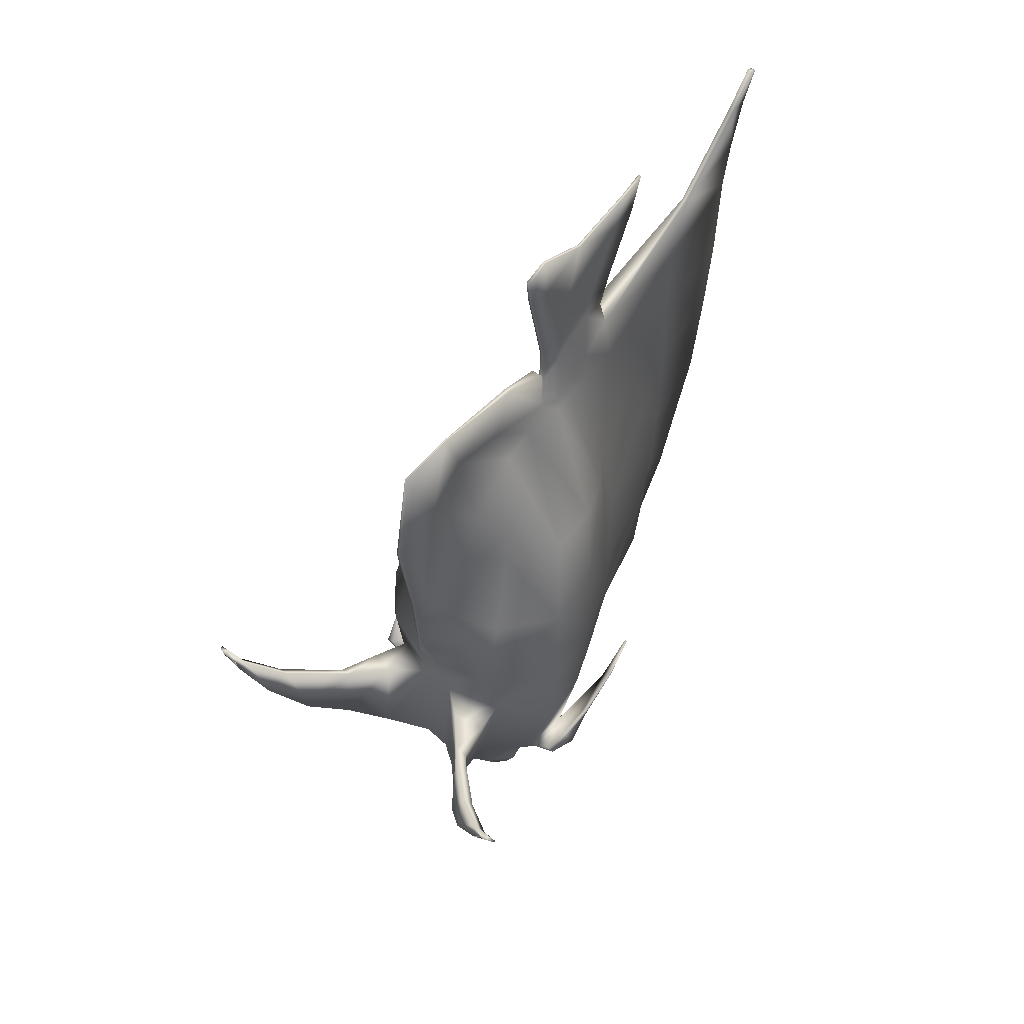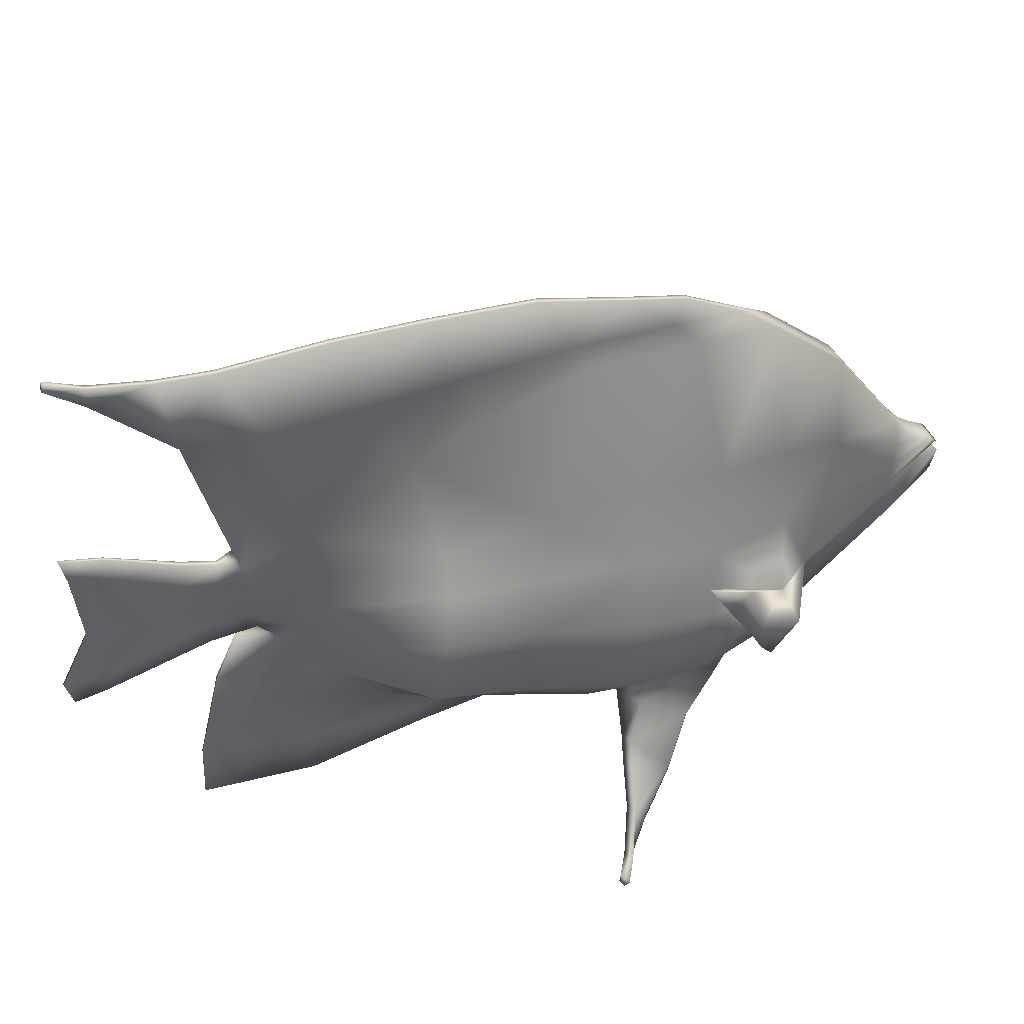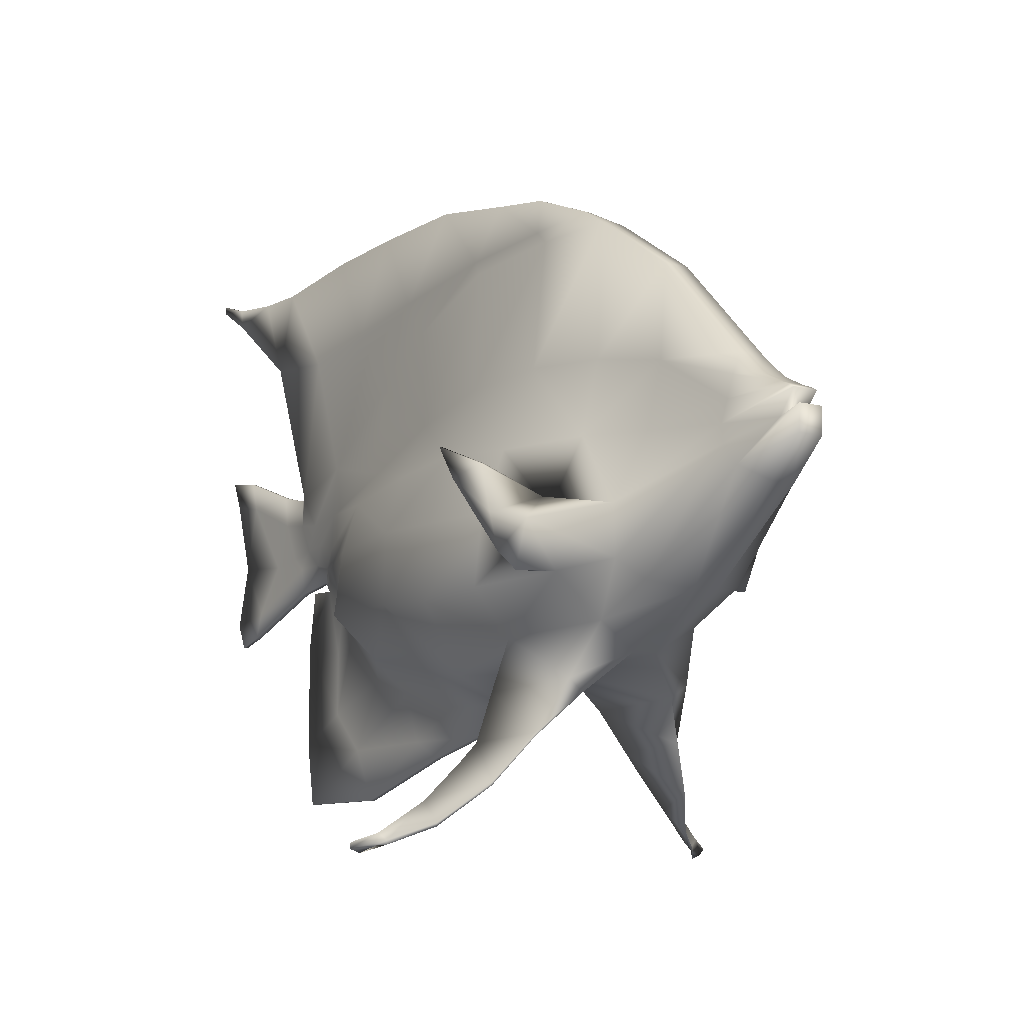
<metadata>
{"format":"obj","ext":"obj","renderer":"f3d","projection":"perspective","resolution":1024,"background":"white","views":[{"elev":54.7,"azim":31.5,"up":"+Z"},{"elev":41.2,"azim":65.3,"up":"+Y"},{"elev":-20.0,"azim":145.0,"up":"+Y"}]}
</metadata>
<code>
o TropicalFish15
v -0.03375 -0.1639 0.2334
v -0.08799 -0.1515 0.1555
v -0.03827 -0.1994 0.1659
v -0.04383 -0.241 0.05712
v -0.1235 -0.2252 -0.07492
v -0.04595 -0.2435 -0.1523
v -0.04783 -0.2678 -0.06089
v -0.1006 -0.2198 -0.3402
v -0.04519 -0.2127 -0.4522
v -0.04912 -0.2581 -0.3281
v -0.02461 -0.08594 0.2921
v -0.1332 -0.08348 0.1697
v -0.159 -0.1067 0.01621
v -0.1066 -0.1944 0.0222
v -0.185 -0.1341 -0.1098
v -0.122 -0.2029 -0.1847
v -0.1162 -0.1592 -0.4036
v -0.09741 -0.1924 -0.428
v -0.01913 -0.03767 0.3085
v -0.1144 0.000507 0.1515
v -0.137 -0.01002 0.0139
v -0.1642 -0.05365 -0.2298
v -0.161 -0.0342 -0.115
v -0.08453 0.06437 0.1405
v -0.02512 0.01788 0.3183
v -0.01874 0.0483 0.3145
v -0.123 0.02435 -0.2434
v -0.09644 0.004261 -0.3656
v -0.1103 -0.0933 -0.4119
v -0.1549 -0.08325 -0.3456
v 0.001189 -0.1678 0.2331
v 0.05547 -0.1674 0.1543
v 0.01033 -0.08981 0.2918
v -0.008884 -0.2448 0.05681
v -0.003325 -0.2032 0.1656
v -0.01101 -0.2474 -0.1526
v 0.07004 -0.2466 -0.07662
v -0.01289 -0.2716 -0.06119
v -0.01025 -0.2166 -0.4525
v 0.04419 -0.2358 -0.3415
v -0.01418 -0.262 -0.3284
v 0.1147 -0.1109 0.1676
v 0.01581 -0.04154 0.3082
v 0.1321 -0.1389 0.01364
v 0.07154 -0.2243 -0.1864
v 0.1493 -0.1711 -0.1127
v 0.07047 -0.1798 -0.4053
v 0.111 -0.1862 -0.3411
v 0.1143 -0.02478 0.1495
v 0.03396 0.01134 0.3178
v 0.1317 -0.03973 0.01153
v 0.1444 -0.08777 -0.2325
v 0.1473 -0.1813 -0.2214
v 0.09899 0.04407 0.1389
v 0.1476 -0.06832 -0.1178
v 0.1211 -0.002652 -0.2455
v 0.1254 0.02656 -0.1257
v 0.07897 -0.1142 -0.4136
v 0.08865 -0.01621 -0.3673
v 0.1259 -0.1143 -0.3481
v -0.03012 -0.2992 0.4547
v -0.01834 -0.2116 0.455
v -0.02042 -0.2114 0.455
v -0.02925 -0.3231 0.2964
v -0.03688 -0.3222 0.2965
v -0.02918 -0.05067 -0.6677
v 0.002098 -0.08821 -0.6615
v -0.03284 -0.08434 -0.6612
v -0.02954 -0.05675 -0.6331
v 0.005764 -0.05454 -0.668
v 0.008142 -0.03349 -0.6624
v 0.005397 -0.06061 -0.6334
v -0.02614 -0.02421 -0.6551
v -0.0268 -0.02963 -0.6621
v -0.01835 0.04036 -0.5814
v 0.01222 -0.000563 -0.6131
v -0.02272 0.003301 -0.6127
v 0.04734 0.4037 -0.1323
v 0.03605 0.3784 -0.2189
v 0.03971 0.4046 -0.1323
v 0.05214 0.4739 0.4086
v 0.0583 0.4711 0.2668
v 0.05068 0.4719 0.2668
v 0.02477 0.1962 0.6077
v 0.03383 0.236 0.6174
v 0.0293 0.2365 0.6175
v 0.004571 0.01105 0.6299
v 0.005419 -0.02601 0.6187
v 0.008929 0.01056 0.6299
v -0.004879 0.002351 0.3952
v -0.000235 -0.07113 0.4274
v 0.01216 0.000467 0.3951
v -0.007863 -0.07029 0.4275
v -0.06422 -0.09888 -0.5847
v -0.03678 -0.1243 -0.6059
v -0.0606 -0.0677 -0.5653
v -0.058 -0.04414 -0.5663
v -0.03663 0.01258 -0.5799
v -0.02506 -0.01564 -0.6399
v 0.03087 -0.1094 -0.5855
v -0.001837 -0.1282 -0.6063
v 0.03449 -0.07821 -0.5661
v 0.03708 -0.05465 -0.5671
v 0.008801 -0.02807 -0.6554
v 0.03273 -0.02463 -0.5738
v -0.000213 0.1953 -0.4672
v 0.01659 0.0365 -0.5817
v -0.04169 0.0676 -0.4698
v 0.04556 -0.2082 -0.4292
v 0.05168 -0.02768 -0.4482
v 0.04648 0.2889 -0.3574
v 0.01154 0.2928 -0.3571
v -0.3114 -0.4242 -0.06488
v -0.3269 -0.4274 -0.06359
v -0.3136 -0.4343 -0.06312
v -0.156 -0.1567 -0.3387
v -0.1871 -0.1444 -0.2185
v -0.06683 0.1259 -0.2632
v 0.01469 0.3117 -0.2372
v 0.2245 -0.4884 -0.06845
v 0.21 -0.4819 -0.06948
v 0.21 -0.4922 -0.06774
v 0.04522 0.4443 -0.005902
v -0.01554 -0.007949 0.3424
v -0.02012 0.02491 0.333
v 0.0194 -0.01181 0.3421
v 0.03431 0.04244 0.314
v 0.03087 0.01927 0.3325
v 0.06164 0.4841 0.4821
v 0.05977 0.473 0.4085
v -0.007823 0.09696 0.3632
v 0.003265 0.1656 0.299
v -0.01041 0.09642 0.3083
v 0.000639 0.0126 0.3711
v 0.002181 0.04356 0.3881
v 0.008593 0.01172 0.371
v 0.01415 0.04224 0.388
v 0.03327 0.05812 0.3479
v 0.002115 0.1477 0.393
v 0.02425 0.1495 0.4185
v 0.03705 0.1439 0.3927
v 0.01128 0.1138 0.4235
v 0.0163 0.1504 0.4185
v 0.001125 0.01199 0.4337
v 0.005295 0.04964 0.4345
v 0.009078 0.01111 0.4336
v 0.01691 0.07 0.4102
v 0.01325 0.04877 0.4345
v 0.02676 0.1684 0.4666
v 0.01407 0.1263 0.4675
v 0.01881 0.1693 0.4666
v 0.00371 0.01447 0.561
v -0.001074 -0.01938 0.5776
v 0.009317 0.01385 0.561
v 0.006878 -0.02026 0.5776
v 0.01473 0.0702 0.504
v 0.03141 0.2192 0.5625
v 0.02243 0.1783 0.5574
v 0.02705 0.2197 0.5625
v -0.000189 -0.02539 0.6188
v 0.01766 0.09203 0.5934
v -0.04744 0.1068 0.1319
v 0.01049 0.242 0.1608
v -0.05478 0.1326 -0.002331
v -0.0641 0.1402 -0.1323
v 0.01723 0.3228 -0.08813
v -0.05285 0.1021 -0.3706
v 0.07192 0.09365 0.1309
v 0.03821 0.1618 0.2987
v 0.0366 0.09123 0.3078
v 0.05218 0.319 -0.08844
v 0.08238 0.1175 -0.00354
v 0.09085 0.123 -0.1336
v 0.04963 0.3078 -0.2375
v 0.08812 0.1088 -0.2645
v 0.03473 0.1914 -0.4675
v 0.06742 0.08885 -0.3717
v 0.04726 0.05777 -0.4706
v 0.01321 0.09252 0.5934
v 0.02929 0.1957 0.6076
v -0.04732 -0.01578 -0.5731
v 0.02838 0.00539 -0.5805
v 0.03514 0.0922 0.3629
v -0.01371 0.06331 0.3483
v 0.02124 0.1127 0.4234
v 0.005942 0.07121 0.4103
v 0.02202 0.1254 0.4675
v 0.007692 0.0699 0.4523
v 0.02679 0.1778 0.5574
v 0.009748 0.07075 0.504
v 0.03606 0.3425 0.2331
v 0.03722 0.3437 0.3487
v 0.04107 0.3699 0.4579
v 0.04484 0.3428 0.3486
v 0.0487 0.369 0.4578
v 0.04369 0.3416 0.233
v 0.04338 0.3492 0.1035
v 0.04544 0.2382 0.1605
v 0.04963 0.2845 0.05513
v 0.03924 0.3365 -0.2067
v 0.04185 0.3487 -0.0646
v 0.0373 0.327 -0.3074
v 0.02968 0.3278 -0.3074
v 0.03161 0.3373 -0.2067
v 0.01469 0.2884 0.05544
v 0.03422 0.3496 -0.06454
v 0.03576 0.35 0.1035
v 0.05892 0.5191 0.6111
v 0.06758 0.5277 0.6084
v 0.05995 0.5286 0.6085
v 0.05609 0.461 0.1425
v 0.05284 0.4435 -0.005968
v -0.1188 0.05355 -0.1236
v -0.1012 0.0633 0.005661
v 0.06192 -0.213 0.02072
v 0.1127 0.03966 0.003776
v -0.02797 -0.2981 0.1284
v -0.0356 -0.2973 0.1285
v 0.04847 0.4619 0.1425
v 0.04368 0.3776 -0.2189
v -0.01813 -0.184 0.3709
v -0.01174 -0.09942 0.3527
v -0.02828 -0.2465 0.321
v -0.03172 -0.2656 0.171
v -0.03558 -0.2892 0.02919
v -0.02796 -0.2901 0.02913
v -0.0241 -0.2665 0.1709
v -0.02065 -0.2473 0.321
v -0.01604 -0.1842 0.3708
v -0.004116 -0.1003 0.3527
v 0.009882 -0.01951 -0.6402
v 0.01564 0.06902 0.4522
v -0.06428 -0.01485 -0.4471
v 0.06159 0.4773 0.5622
v 0.05396 0.4781 0.5622
v 0.05693 0.505 0.561
v 0.06456 0.5042 0.5609
v 0.05401 0.4849 0.4822
v 0.06655 0.5182 0.611
v -0.02804 -0.2994 0.4547
v -0.126 -0.2785 -0.2913
v -0.1052 -0.2962 -0.2865
v -0.1017 -0.2822 -0.1433
v -0.1434 -0.2648 -0.1584
v 0.05698 -0.2987 -0.2929
v 0.03298 -0.3115 -0.2878
v 0.03508 -0.2973 -0.1445
v 0.07931 -0.2895 -0.1604
v -0.1513 -0.3326 -0.2389
v -0.1524 -0.3378 -0.2383
v -0.1492 -0.327 -0.1341
v -0.1662 -0.3233 -0.1394
v 0.07078 -0.3572 -0.2409
v 0.07075 -0.3625 -0.2403
v 0.07181 -0.3514 -0.136
v 0.08912 -0.3516 -0.1417
v -0.1956 -0.3804 -0.1958
v -0.1967 -0.3856 -0.1952
v -0.1744 -0.3472 -0.1264
v -0.1896 -0.3437 -0.1318
v 0.1043 -0.4135 -0.1985
v 0.1043 -0.4189 -0.1979
v 0.09217 -0.3766 -0.1288
v 0.1076 -0.3766 -0.1344
v -0.244 -0.4154 -0.1364
v -0.2281 -0.3891 -0.1119
v -0.2452 -0.4207 -0.1358
v -0.244 -0.3856 -0.1173
v 0.145 -0.4584 -0.1399
v 0.1449 -0.4638 -0.1393
v 0.1518 -0.4294 -0.1208
v 0.1356 -0.4293 -0.1151
v -0.2904 -0.4257 -0.09233
v -0.2828 -0.4185 -0.08469
v -0.2915 -0.4309 -0.09173
v -0.2994 -0.4149 -0.09004
v 0.1887 -0.4786 -0.09655
v 0.1887 -0.484 -0.09596
v 0.1831 -0.47 -0.08879
v 0.1999 -0.4701 -0.09444
v -0.3284 -0.4206 -0.07023
v 0.2273 -0.482 -0.07513
v 0.1461 -0.1868 -0.32
v 0.1649 -0.1346 -0.3566
v 0.1561 -0.1881 -0.3214
v 0.1334 -0.09781 -0.3456
v 0.184 -0.05054 -0.2323
v 0.1872 0.001194 -0.2005
v 0.1833 0.00162 -0.2005
v 0.1674 -0.109 -0.2927
v 0.1664 -0.03984 -0.2717
v 0.1593 -0.1593 -0.2977
v 0.1662 -0.1601 -0.2984
v 0.1733 -0.04069 -0.2724
v 0.1784 -0.113 -0.2725
v 0.1746 -0.1126 -0.2724
v 0.1745 -0.1099 -0.2934
v -0.1935 -0.1493 -0.3171
v -0.2011 -0.09416 -0.3534
v -0.2035 -0.1483 -0.3183
v -0.1621 -0.06513 -0.343
v -0.1991 -0.008186 -0.2289
v -0.1904 0.04294 -0.1972
v -0.203 -0.007756 -0.2289
v -0.1803 -0.001507 -0.2687
v -0.1968 -0.06878 -0.2895
v -0.1999 -0.1195 -0.2945
v -0.2069 -0.1189 -0.2951
v -0.2081 -0.07026 -0.2691
v -0.2042 -0.07069 -0.2691
v -0.2039 -0.06807 -0.2901
v 0.1878 -0.05097 -0.2323
v -0.1873 -0.000816 -0.2693
v -0.1865 0.04251 -0.1972
g TropicalFish15_TropicalFish15_15___Default
f 1 2 3
f 2 4 3
f 5 6 7
f 8 9 10
f 11 12 2
f 2 13 14
f 15 16 5
f 8 17 18
f 19 20 12
f 21 12 20
f 22 15 23
f 24 25 26
f 24 21 20
f 23 27 22
f 28 29 30
f 31 32 33
f 34 32 35
f 36 37 38
f 39 40 41
f 33 42 43
f 32 44 42
f 45 46 37
f 40 47 48
f 43 49 50
f 51 42 44
f 52 46 53
f 54 50 49
f 51 54 49
f 55 56 57
f 58 59 60
f 61 62 63
f 64 61 65
f 6 38 7
f 39 10 9
f 66 67 68
f 69 70 66
f 69 71 72
f 73 71 74
f 75 76 77
f 78 79 80
f 81 82 83
f 84 85 86
f 87 88 89
f 90 91 92
f 63 91 93
f 94 68 95
f 69 94 96
f 97 69 96
f 98 77 99
f 67 100 101
f 100 72 102
f 72 103 102
f 103 104 105
f 67 95 68
f 106 107 75
f 9 94 95
f 96 18 17
f 96 29 97
f 75 108 106
f 100 39 101
f 109 102 47
f 102 58 47
f 103 110 58
f 101 9 95
f 111 106 112
f 113 114 115
f 116 16 117
f 30 117 22
f 112 118 119
f 120 121 122
f 48 45 40
f 60 53 48
f 60 56 52
f 41 6 10
f 123 78 80
f 25 124 125
f 50 126 43
f 127 128 50
f 81 129 130
f 131 132 133
f 125 134 135
f 126 134 124
f 136 128 137
f 138 137 128
f 139 140 141
f 139 142 143
f 135 144 145
f 134 146 144
f 137 146 136
f 147 148 137
f 143 149 140
f 143 150 151
f 144 152 145
f 146 153 144
f 146 154 155
f 148 156 154
f 151 157 149
f 151 158 159
f 153 87 152
f 153 88 160
f 155 89 88
f 161 154 156
f 159 85 157
f 159 84 86
f 132 162 133
f 163 164 162
f 119 165 166
f 167 106 108
f 168 169 170
f 171 172 173
f 174 173 175
f 176 177 178
f 76 99 77
f 179 180 84
f 99 181 98
f 182 76 107
f 181 108 98
f 107 178 182
f 28 118 167
f 111 175 177
f 169 183 170
f 133 184 131
f 141 185 183
f 131 186 142
f 140 187 185
f 142 188 150
f 149 189 187
f 150 190 158
f 157 180 189
f 158 179 84
f 132 191 163
f 139 192 132
f 141 193 139
f 141 194 195
f 169 196 194
f 197 198 199
f 171 200 201
f 174 202 200
f 112 202 111
f 203 119 204
f 166 204 119
f 205 206 166
f 80 206 123
f 207 123 206
f 192 83 191
f 193 81 192
f 208 209 210
f 195 130 129
f 194 82 130
f 196 211 82
f 201 78 212
f 123 211 212
f 7 14 5
f 5 13 15
f 23 13 21
f 164 213 214
f 38 215 34
f 37 44 215
f 55 44 46
f 51 57 216
f 217 65 218
f 83 211 219
f 166 164 205
f 198 172 199
f 199 201 197
f 163 207 205
f 191 219 207
f 197 212 211
f 200 220 78
f 202 79 220
f 204 79 203
f 11 221 222
f 1 223 221
f 3 224 223
f 4 225 224
f 7 226 225
f 226 34 227
f 35 227 34
f 31 228 35
f 33 229 31
f 43 230 33
f 19 222 124
f 133 24 26
f 162 214 24
f 118 213 165
f 108 28 167
f 54 170 127
f 216 168 54
f 175 57 56
f 178 59 110
f 231 73 99
f 231 105 104
f 105 178 110
f 175 59 177
f 170 138 127
f 183 147 138
f 185 232 147
f 187 156 232
f 189 161 156
f 89 179 87
f 73 97 181
f 97 233 181
f 30 27 28
f 125 26 25
f 184 135 186
f 186 145 188
f 145 190 188
f 152 179 190
f 213 21 214
f 57 172 216
f 193 234 235
f 129 234 195
f 129 236 237
f 238 235 236
f 234 208 235
f 237 239 234
f 237 210 209
f 236 208 210
f 221 93 222
f 223 63 221
f 223 65 61
f 224 218 65
f 226 218 225
f 217 227 64
f 228 64 227
f 228 62 240
f 229 91 62
f 126 91 230
f 126 90 92
f 124 93 90
f 10 241 8
f 6 242 10
f 16 243 6
f 16 241 244
f 41 245 246
f 45 245 40
f 45 247 248
f 36 246 247
f 242 249 241
f 243 250 242
f 244 251 243
f 244 249 252
f 246 253 254
f 248 253 245
f 248 255 256
f 247 254 255
f 250 257 249
f 251 258 250
f 252 259 251
f 252 257 260
f 254 261 262
f 256 261 253
f 256 263 264
f 255 262 263
f 258 265 257
f 258 266 267
f 260 266 259
f 257 268 260
f 262 269 270
f 261 271 269
f 264 272 271
f 262 272 263
f 267 273 265
f 267 274 275
f 268 274 266
f 268 273 276
f 270 277 278
f 271 277 269
f 271 279 280
f 270 279 272
f 273 115 114
f 275 113 115
f 276 113 274
f 276 114 281
f 277 122 278
f 280 120 277
f 280 121 282
f 278 121 279
f 283 60 48
f 48 284 285
f 283 48 285
f 60 286 58
f 287 288 289
f 60 290 291
f 285 292 283
f 284 293 285
f 286 291 294
f 58 284 47
f 295 287 296
f 60 292 290
f 286 297 284
f 298 116 30
f 116 299 17
f 298 300 116
f 29 301 30
f 302 303 304
f 305 306 30
f 307 300 298
f 308 299 300
f 301 305 30
f 29 299 301
f 302 309 310
f 30 307 298
f 311 301 299
f 287 291 290
f 293 296 292
f 297 295 293
f 289 294 291
f 296 290 292
f 294 312 297
f 305 302 306
f 310 308 307
f 309 311 308
f 313 314 305
f 306 310 307
f 304 313 311
f 1 11 2
f 2 14 4
f 5 16 6
f 8 18 9
f 11 19 12
f 2 12 13
f 15 117 16
f 8 116 17
f 19 25 20
f 21 13 12
f 22 117 15
f 24 20 25
f 24 214 21
f 23 213 27
f 28 233 29
f 31 35 32
f 34 215 32
f 36 45 37
f 39 109 40
f 33 32 42
f 32 215 44
f 45 53 46
f 40 109 47
f 43 42 49
f 51 49 42
f 52 55 46
f 54 127 50
f 51 216 54
f 55 52 56
f 58 110 59
f 61 240 62
f 64 240 61
f 6 36 38
f 39 41 10
f 66 70 67
f 69 72 70
f 69 74 71
f 73 104 71
f 75 107 76
f 78 220 79
f 81 130 82
f 84 180 85
f 87 160 88
f 90 93 91
f 63 62 91
f 94 66 68
f 69 66 94
f 97 74 69
f 98 75 77
f 67 70 100
f 100 70 72
f 72 71 103
f 103 71 104
f 67 101 95
f 106 176 107
f 9 18 94
f 96 94 18
f 96 17 29
f 75 98 108
f 100 109 39
f 109 100 102
f 102 103 58
f 103 105 110
f 101 39 9
f 111 176 106
f 113 281 114
f 116 8 16
f 30 116 117
f 112 167 118
f 120 282 121
f 48 53 45
f 60 52 53
f 60 59 56
f 41 36 6
f 123 212 78
f 25 19 124
f 50 128 126
f 127 138 128
f 81 238 129
f 131 139 132
f 125 124 134
f 126 136 134
f 136 126 128
f 138 147 137
f 139 143 140
f 139 131 142
f 135 134 144
f 134 136 146
f 137 148 146
f 147 232 148
f 143 151 149
f 143 142 150
f 144 153 152
f 146 155 153
f 146 148 154
f 148 232 156
f 151 159 157
f 151 150 158
f 153 160 87
f 153 155 88
f 155 154 89
f 161 89 154
f 159 86 85
f 159 158 84
f 132 163 162
f 163 205 164
f 119 118 165
f 167 112 106
f 168 198 169
f 171 199 172
f 174 171 173
f 176 111 177
f 76 231 99
f 179 161 180
f 99 73 181
f 182 231 76
f 181 233 108
f 107 176 178
f 28 27 118
f 111 174 175
f 169 141 183
f 133 26 184
f 141 140 185
f 131 184 186
f 140 149 187
f 142 186 188
f 149 157 189
f 150 188 190
f 157 85 180
f 158 190 179
f 132 192 191
f 139 193 192
f 141 195 193
f 141 169 194
f 169 198 196
f 197 196 198
f 171 174 200
f 174 111 202
f 112 203 202
f 203 112 119
f 166 206 204
f 205 207 206
f 80 204 206
f 207 219 123
f 192 81 83
f 193 238 81
f 208 239 209
f 195 194 130
f 194 196 82
f 196 197 211
f 201 200 78
f 123 219 211
f 7 4 14
f 5 14 13
f 23 15 13
f 164 165 213
f 38 37 215
f 37 46 44
f 55 51 44
f 51 55 57
f 217 64 65
f 83 82 211
f 166 165 164
f 198 168 172
f 199 171 201
f 163 191 207
f 191 83 219
f 197 201 212
f 200 202 220
f 202 203 79
f 204 80 79
f 11 1 221
f 1 3 223
f 3 4 224
f 4 7 225
f 7 38 226
f 226 38 34
f 35 228 227
f 31 229 228
f 33 230 229
f 43 126 230
f 19 11 222
f 133 162 24
f 162 164 214
f 118 27 213
f 108 233 28
f 54 168 170
f 216 172 168
f 175 173 57
f 178 177 59
f 231 104 73
f 231 182 105
f 105 182 178
f 175 56 59
f 170 183 138
f 183 185 147
f 185 187 232
f 187 189 156
f 189 180 161
f 89 161 179
f 73 74 97
f 97 29 233
f 30 22 27
f 125 184 26
f 184 125 135
f 186 135 145
f 145 152 190
f 152 87 179
f 213 23 21
f 57 173 172
f 193 195 234
f 129 237 234
f 129 238 236
f 238 193 235
f 234 239 208
f 237 209 239
f 237 236 210
f 236 235 208
f 221 63 93
f 223 61 63
f 223 224 65
f 224 225 218
f 226 217 218
f 217 226 227
f 228 240 64
f 228 229 62
f 229 230 91
f 126 92 91
f 126 124 90
f 124 222 93
f 10 242 241
f 6 243 242
f 16 244 243
f 16 8 241
f 41 40 245
f 45 248 245
f 45 36 247
f 36 41 246
f 242 250 249
f 243 251 250
f 244 252 251
f 244 241 249
f 246 245 253
f 248 256 253
f 248 247 255
f 247 246 254
f 250 258 257
f 251 259 258
f 252 260 259
f 252 249 257
f 254 253 261
f 256 264 261
f 256 255 263
f 255 254 262
f 258 267 265
f 258 259 266
f 260 268 266
f 257 265 268
f 262 261 269
f 261 264 271
f 264 263 272
f 262 270 272
f 267 275 273
f 267 266 274
f 268 276 274
f 268 265 273
f 270 269 277
f 271 280 277
f 271 272 279
f 270 278 279
f 273 275 115
f 275 274 113
f 276 281 113
f 276 273 114
f 277 120 122
f 280 282 120
f 280 279 121
f 278 122 121
f 48 47 284
f 287 312 288
f 285 293 292
f 284 297 293
f 286 60 291
f 58 286 284
f 295 312 287
f 60 283 292
f 286 294 297
f 116 300 299
f 302 314 303
f 307 308 300
f 308 311 299
f 301 313 305
f 29 17 299
f 302 304 309
f 30 306 307
f 311 313 301
f 287 289 291
f 293 295 296
f 297 312 295
f 289 288 294
f 296 287 290
f 294 288 312
f 305 314 302
f 310 309 308
f 309 304 311
f 313 303 314
f 306 302 310
f 304 303 313

</code>
